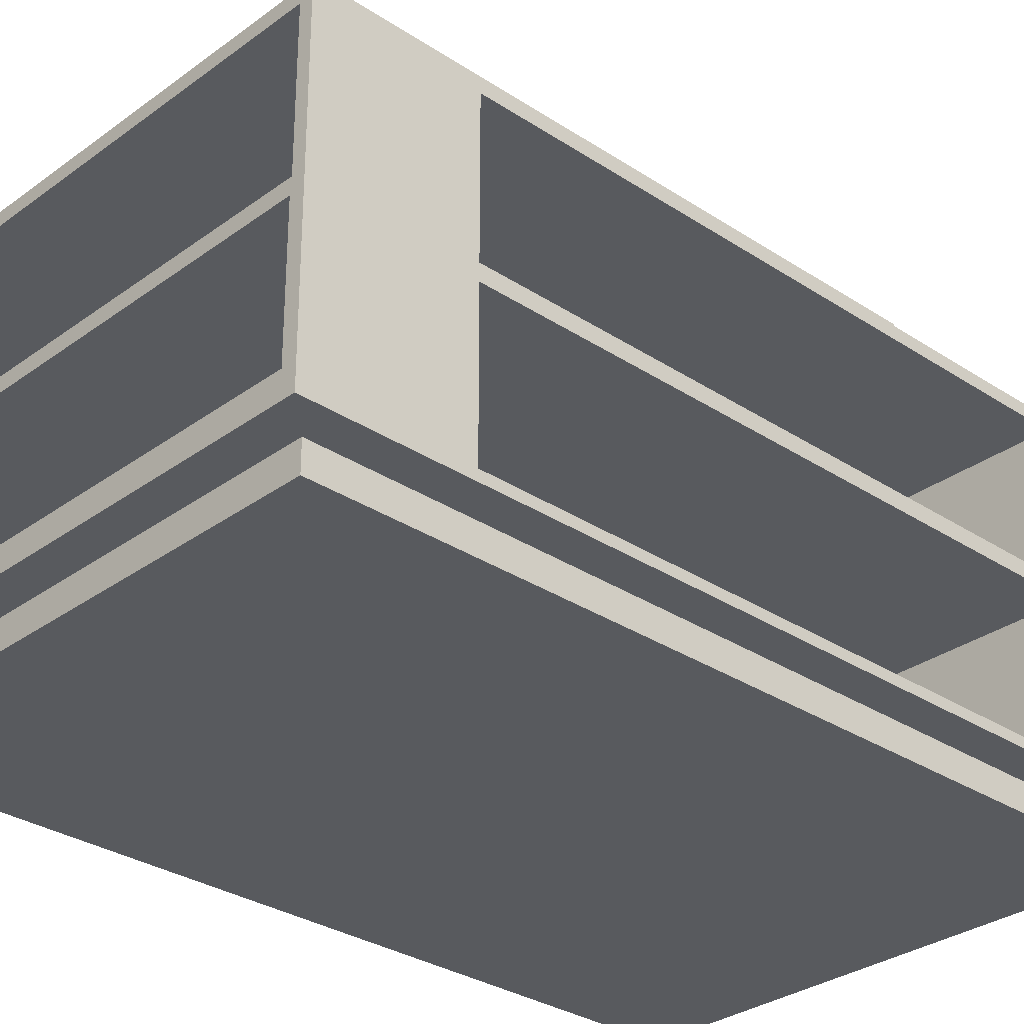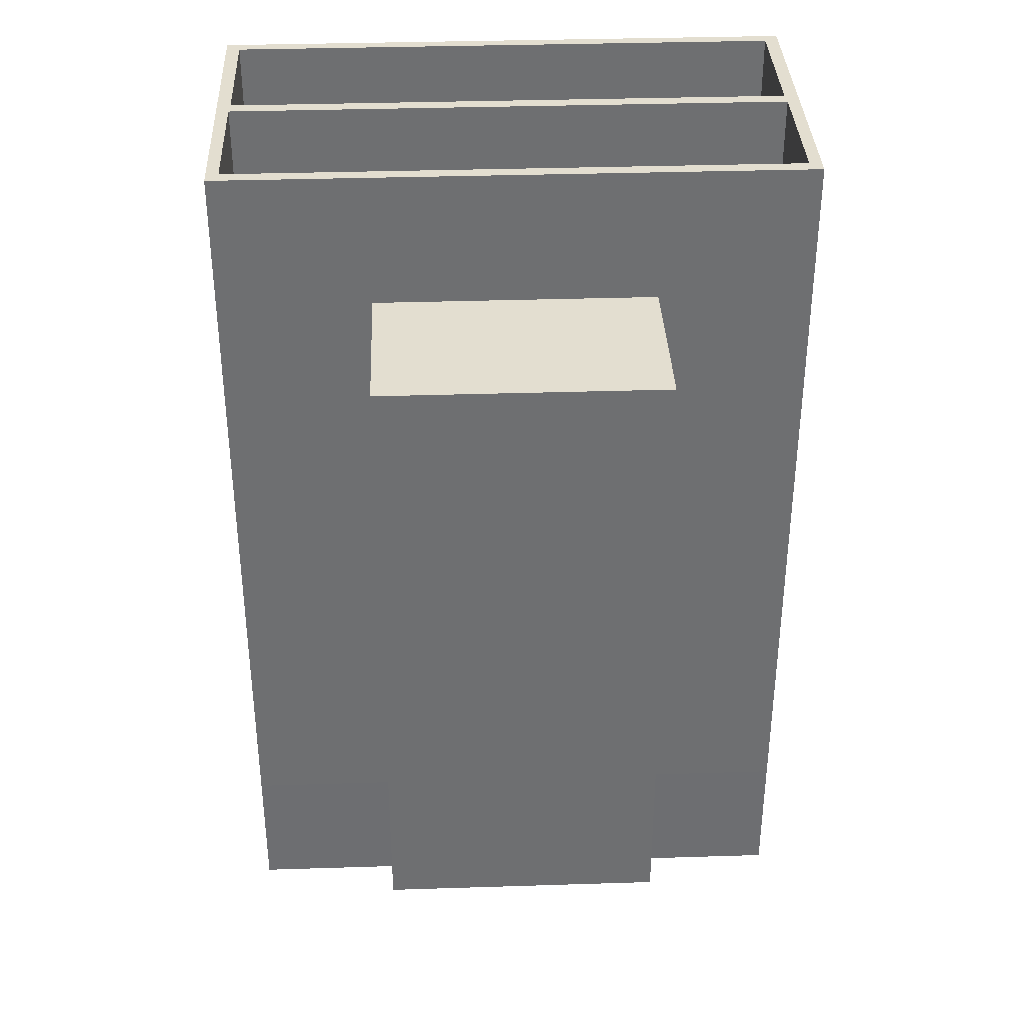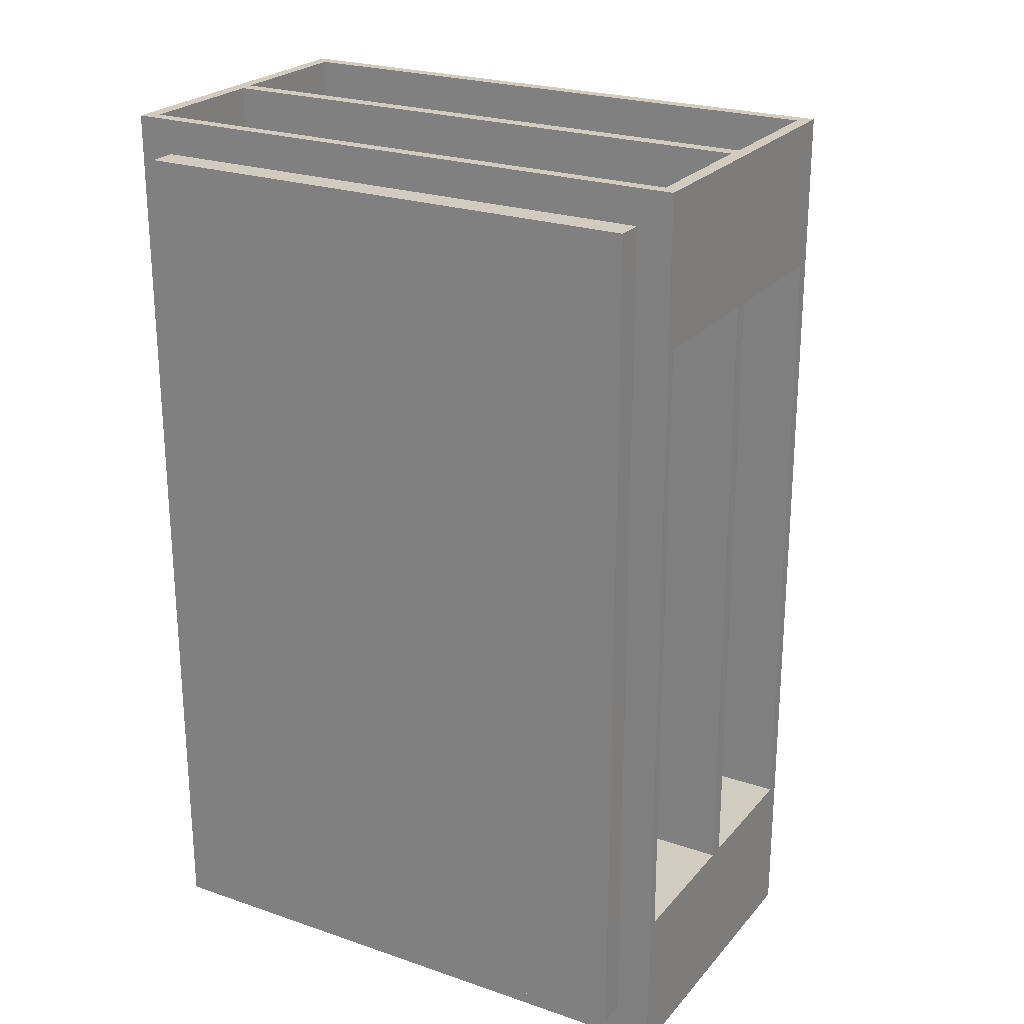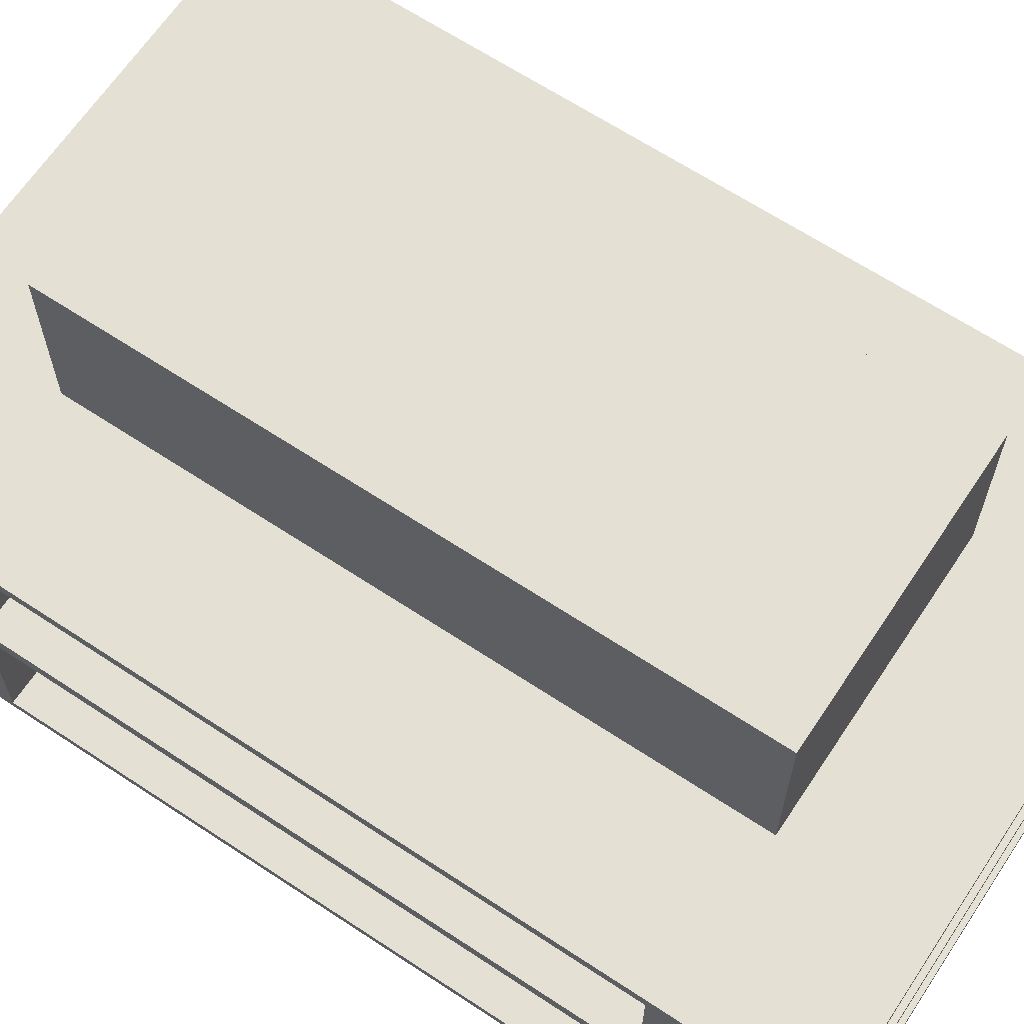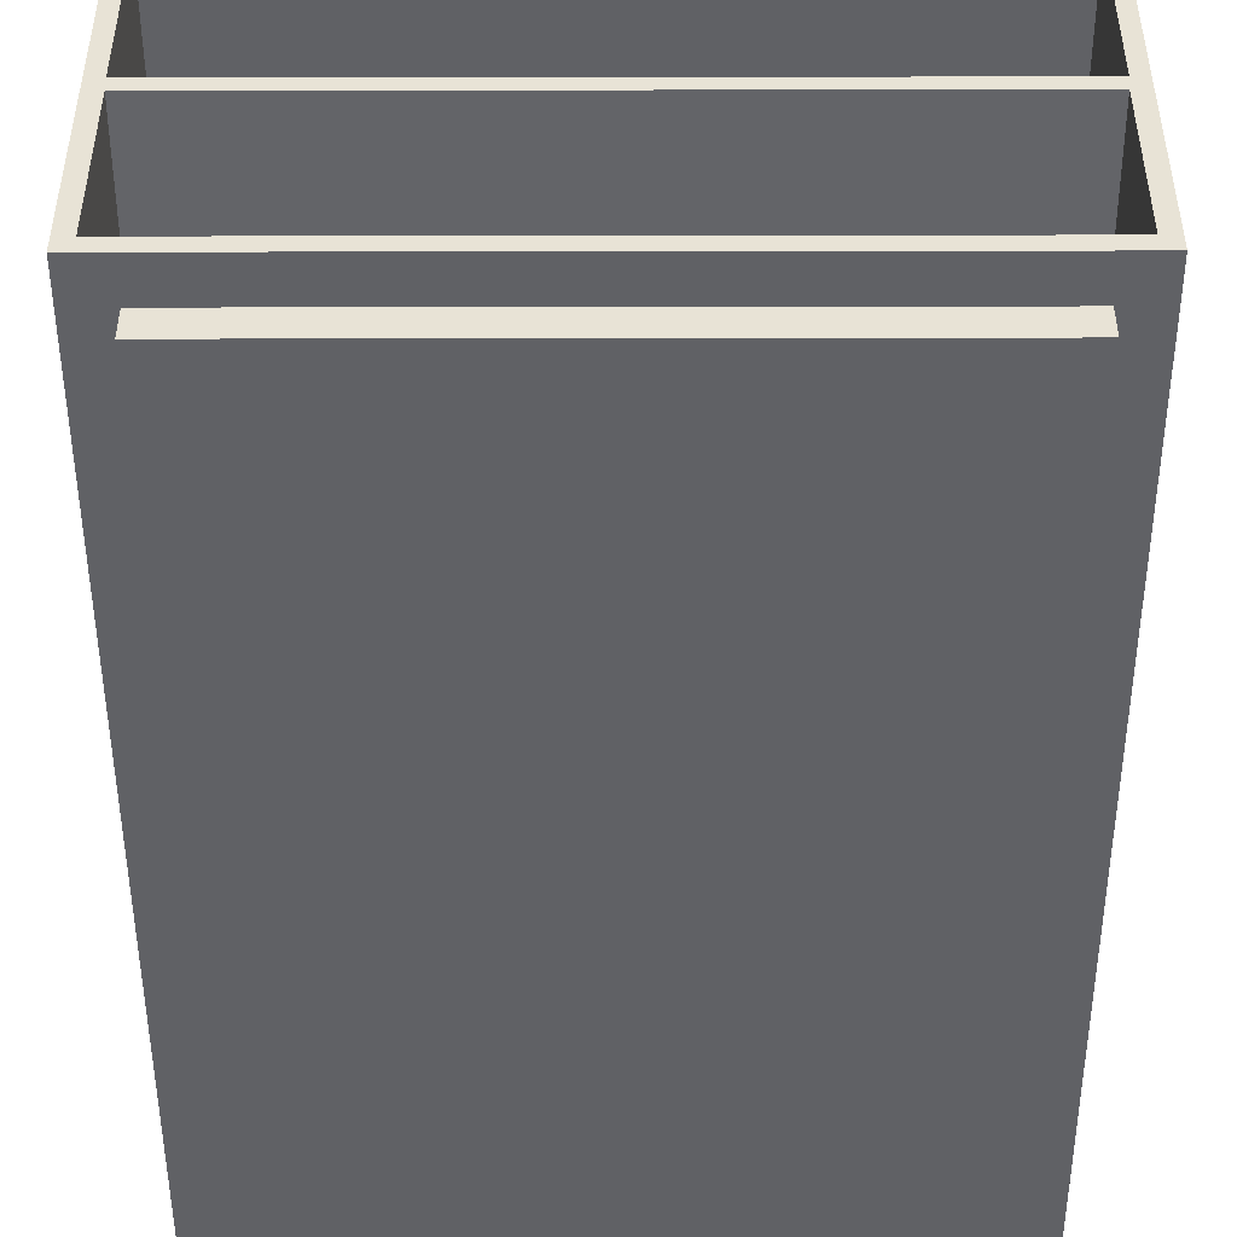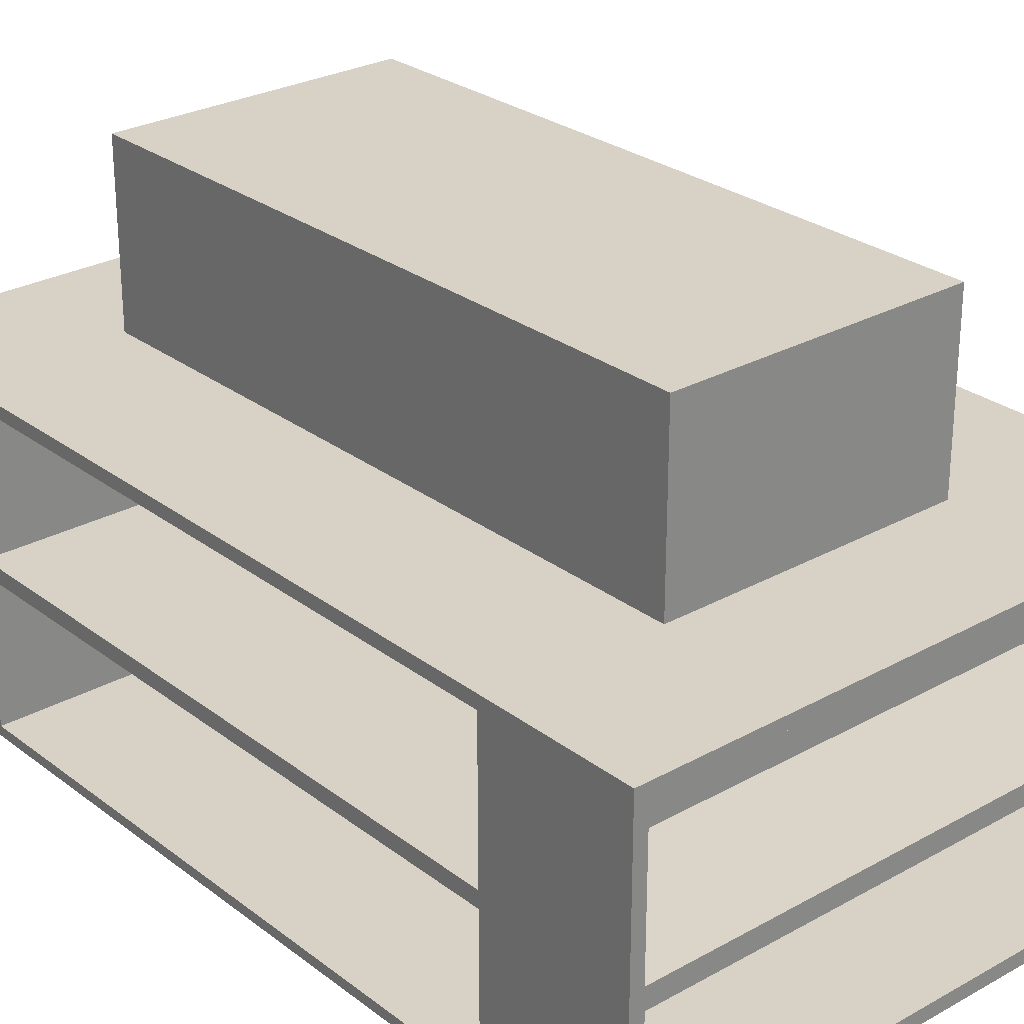
<metadata>
{"format":"obj","ext":"obj","renderer":"f3d","projection":"perspective","resolution":1024,"background":"white","views":[{"elev":-30.7,"azim":46.5,"up":"+Y"},{"elev":35.7,"azim":177.6,"up":"+Z"},{"elev":23.8,"azim":29.8,"up":"+Z"},{"elev":65.3,"azim":123.6,"up":"+Y"},{"elev":-48.6,"azim":-179.9,"up":"+Y"},{"elev":27.2,"azim":139.3,"up":"+Y"}]}
</metadata>
<code>
o Cubo.001
v -0.7456 0.8385 1.692
v -0.7456 1.744 1.692
v -0.7456 0.8385 -1.692
v -0.7456 1.744 -1.692
v 0.7456 0.8385 1.692
v 0.7456 1.744 1.692
v 0.7456 0.8385 -1.692
v 0.7456 1.744 -1.692
v -1.371 -0.8415 2.226
v -1.489 0.7711 2.411
v -1.371 -0.8415 -2.223
v -1.49 0.7772 -2.411
v 1.371 -0.8415 2.226
v 1.489 0.7711 2.411
v 1.371 -0.8415 -2.223
v 1.486 0.7772 -2.411
v -1.371 -0.8415 1.687
v -1.555 0.7677 1.609
v 1.371 -0.8415 1.687
v 1.555 0.7751 1.63
v -1.555 0.7677 -1.609
v 1.371 -0.8415 -1.687
v -1.371 -0.8415 -1.687
v 1.555 0.7751 -1.626
v -1.555 -0.7672 1.609
v -1.483 -0.776 2.411
v 1.483 -0.7674 -2.411
v -1.483 -0.7674 -2.411
v 1.555 -0.7898 -1.628
v 1.483 -0.776 2.411
v -1.555 -0.7672 -1.608
v 1.555 -0.7898 1.629
v 1.371 -0.9854 1.687
v -1.371 -0.9854 1.687
v 1.371 -0.9854 -1.687
v -1.371 -0.9854 -1.687
v -1.371 -0.9854 2.226
v 1.371 -0.9854 -2.223
v -1.371 -0.9854 -2.223
v 1.371 -0.9854 2.226
v -1.489 0.03553 2.411
v -1.49 0.02538 -2.411
v 1.486 0.02538 -2.411
v 1.489 0.03553 2.411
v 1.555 0.03788 1.63
v -1.555 0.04025 1.609
v 1.555 0.03788 -1.626
v -1.555 0.04025 -1.609
v 1.555 0.8415 -1.687
v 1.555 0.8415 1.687
v 1.555 -0.04158 1.629
v 1.555 -0.04158 -1.628
v 1.555 0 1.687
v 1.555 -0.8415 1.687
v 1.555 -0.8415 -1.687
v 1.555 0 -1.687
v -1.555 0.8394 -2.411
v 1.555 0.8394 -2.411
v -1.483 -0.04278 -2.411
v 1.483 -0.04278 -2.411
v -1.555 -0.01213 -2.411
v -1.555 -0.8415 -2.411
v 1.555 -0.8415 -2.411
v 1.555 -0.01213 -2.411
v -1.555 0.8415 1.687
v -1.555 0.8415 -1.687
v -1.555 -0.04776 1.609
v -1.555 -0.04776 -1.608
v -1.555 -0.8415 -1.687
v -1.555 -0.8415 1.687
v -1.555 0 1.687
v -1.555 0 -1.687
v -1.483 -0.03907 2.411
v -1.555 0.8415 2.411
v 1.555 0.8415 2.411
v 1.483 -0.03907 2.411
v 1.555 0 2.411
v 1.555 -0.8415 2.411
v -1.555 -0.8415 2.411
v -1.555 0 2.411
f 1 2 4 3
f 3 4 8 7
f 7 8 6 5
f 5 6 2 1
f 3 7 5 1
f 8 4 2 6
f 72 66 57 61
f 53 50 75 77
f 50 65 74 75
f 49 66 65 50
f 80 74 65 71
f 64 58 49 56
f 58 57 66 49
f 17 9 79 70
f 15 11 62 63
f 22 15 63 55
f 9 13 78 79
f 23 17 70 69
f 13 19 54 78
f 19 22 55 54
f 11 23 69 62
f 34 33 40 37
f 36 35 33 34
f 39 38 35 36
f 63 64 56 55
f 79 80 71 70
f 54 53 77 78
f 69 72 61 62
f 20 24 49 50
f 45 20 50 53
f 24 47 56 49
f 47 45 53 56
f 32 51 53 54
f 29 32 54 55
f 52 29 55 56
f 51 52 56 53
f 16 12 57 58
f 12 42 61 57
f 43 16 58 64
f 42 43 64 61
f 59 28 62 61
f 28 27 63 62
f 27 60 64 63
f 60 59 61 64
f 21 18 65 66
f 18 46 71 65
f 48 21 66 72
f 46 48 72 71
f 25 31 69 70
f 67 25 70 71
f 31 68 72 69
f 68 67 71 72
f 41 10 74 80
f 10 14 75 74
f 14 44 77 75
f 44 41 80 77
f 76 30 78 77
f 30 26 79 78
f 26 73 80 79
f 73 76 77 80
o Cubo.002
v -1.555 0.7677 1.609
v -1.555 0.7677 -1.609
v -1.555 0.04025 1.609
v -1.555 0.04025 -1.609
v -0.08765 0.7677 1.609
v -0.08765 0.7677 -1.609
v -0.08765 0.04025 1.609
v -0.08765 0.04025 -1.609
f 83 81 85 87
f 87 85 86 88
f 82 84 88 86
f 81 82 86 85
f 84 83 87 88
o Cubo.003
v -1.555 -0.7672 1.609
v -1.555 -0.7672 -1.608
v -1.555 -0.04776 1.609
v -1.555 -0.04776 -1.608
v -0.09784 -0.7672 -1.608
v -0.09784 -0.7672 1.609
v -0.09784 -0.04776 1.609
v -0.09784 -0.04776 -1.608
f 91 92 96 95
f 94 95 96 93
f 89 91 95 94
f 92 90 93 96
f 90 89 94 93
o Cubo.004
v -1.489 0.7711 2.411
v 1.489 0.7711 2.411
v -1.489 0.03553 2.411
v 1.489 0.03553 2.411
v -1.489 0.03553 1.768
v -1.489 0.7711 1.768
v 1.489 0.7711 1.768
v 1.489 0.03553 1.768
f 100 98 103 104
f 104 103 102 101
f 97 99 101 102
f 99 100 104 101
f 98 97 102 103
o Cubo.005
v -1.483 -0.776 2.411
v 1.483 -0.776 2.411
v -1.483 -0.03907 2.411
v 1.483 -0.03907 2.411
v 1.483 -0.03907 1.773
v 1.483 -0.776 1.773
v -1.483 -0.776 1.773
v -1.483 -0.03907 1.773
f 107 105 111 112
f 110 109 112 111
f 106 108 109 110
f 108 107 112 109
f 105 106 110 111
o Cubo.006
v 1.555 -0.7898 -1.628
v 1.555 -0.7898 1.629
v 1.555 -0.04158 1.629
v 1.555 -0.04158 -1.628
v 0.1051 -0.04158 1.629
v 0.1051 -0.7898 1.629
v 0.1051 -0.7898 -1.628
v 0.1051 -0.04158 -1.628
f 116 115 117 120
f 119 120 117 118
f 114 113 119 118
f 113 116 120 119
f 115 114 118 117
o Cubo.007
v 1.555 0.7751 1.63
v 1.555 0.7751 -1.626
v 1.555 0.03788 1.63
v 1.555 0.03788 -1.626
v 0.1004 0.7751 -1.626
v 0.1004 0.7751 1.63
v 0.1004 0.03788 1.63
v 0.1004 0.03788 -1.626
f 124 122 125 128
f 128 125 126 127
f 122 121 126 125
f 123 124 128 127
f 121 123 127 126
o Cubo.008
v -1.49 0.7772 -2.411
v 1.486 0.7772 -2.411
v -1.49 0.02538 -2.411
v 1.486 0.02538 -2.411
v -1.49 0.7772 -1.74
v 1.486 0.7772 -1.74
v -1.49 0.05 -1.74
v 1.486 0.05 -1.74
f 131 129 133 135
f 135 133 134 136
f 130 132 136 134
f 129 130 134 133
f 132 131 135 136
o Cubo.009
v 1.483 -0.7674 -2.411
v -1.483 -0.7674 -2.411
v -1.483 -0.04278 -2.411
v 1.483 -0.04278 -2.411
v -1.483 -0.07441 -1.744
v -1.483 -0.7674 -1.744
v 1.483 -0.7674 -1.744
v 1.483 -0.07441 -1.744
f 140 137 143 144
f 142 141 144 143
f 138 139 141 142
f 139 140 144 141
f 137 138 142 143
o Cubo.010
v -1.371 -0.8415 2.226
v -1.371 -0.8415 -2.223
v 1.371 -0.8415 2.226
v 1.371 -0.8415 -2.223
v -1.371 -0.8415 1.687
v 1.371 -0.8415 1.687
v 1.371 -0.8415 -1.687
v -1.371 -0.8415 -1.687
v 1.371 -0.9854 1.687
v -1.371 -0.9854 1.687
v 1.371 -0.9854 -1.687
v -1.371 -0.9854 -1.687
v -1.371 -0.9854 2.226
v 1.371 -0.9854 -2.223
v -1.371 -0.9854 -2.223
v 1.371 -0.9854 2.226
f 150 147 160 153
f 152 146 159 156
f 145 149 154 157
f 147 145 157 160
f 146 148 158 159
f 151 150 153 155
f 149 152 156 154
f 148 151 155 158

</code>
